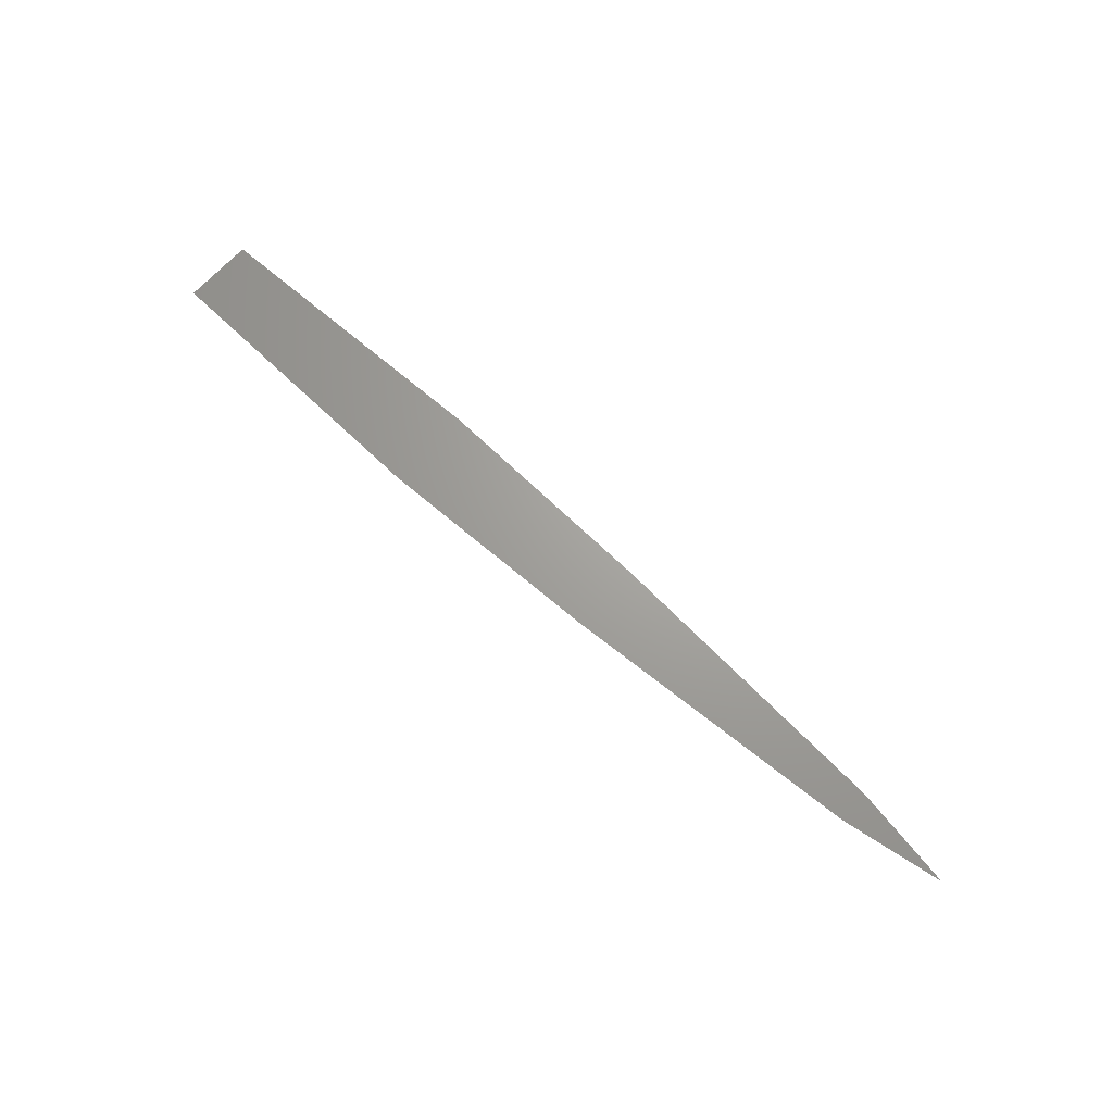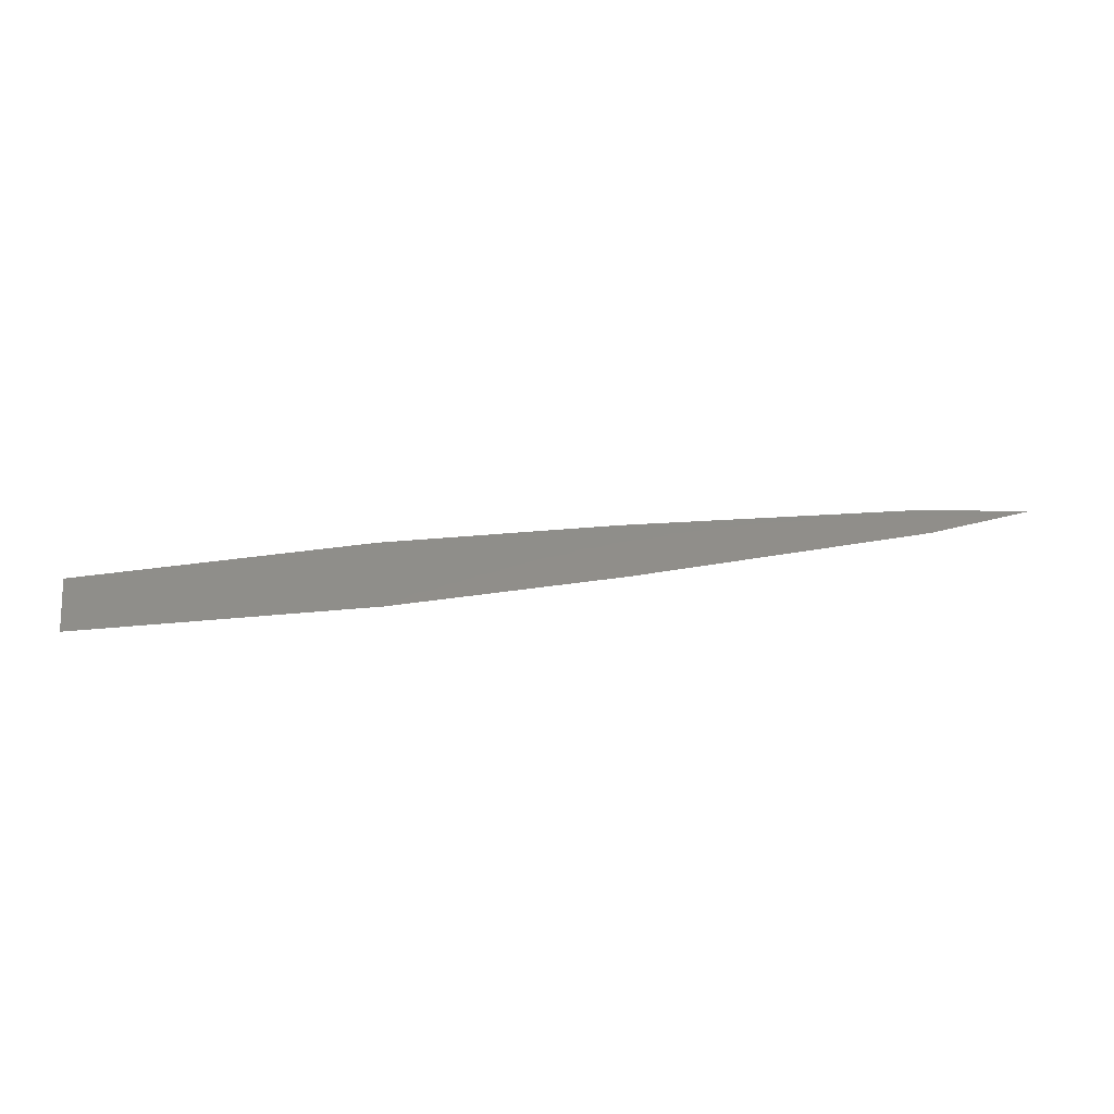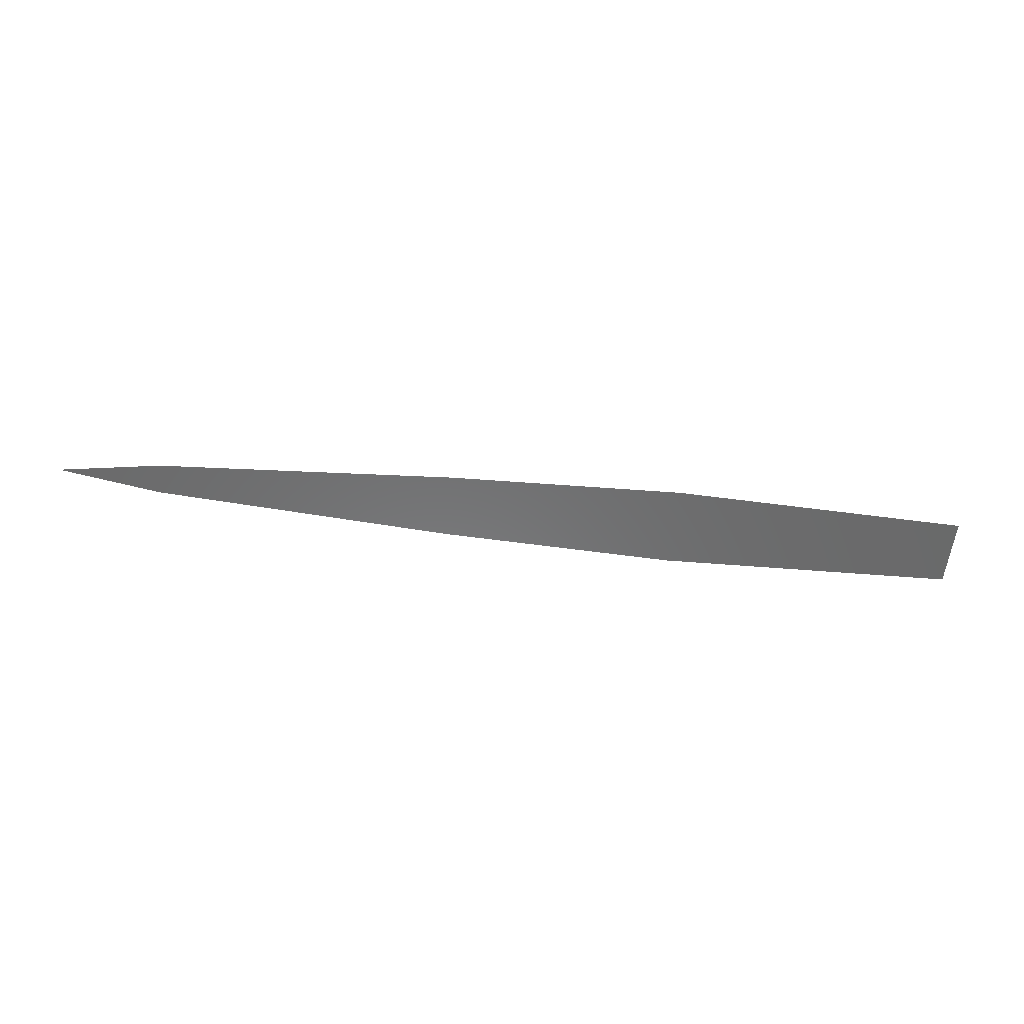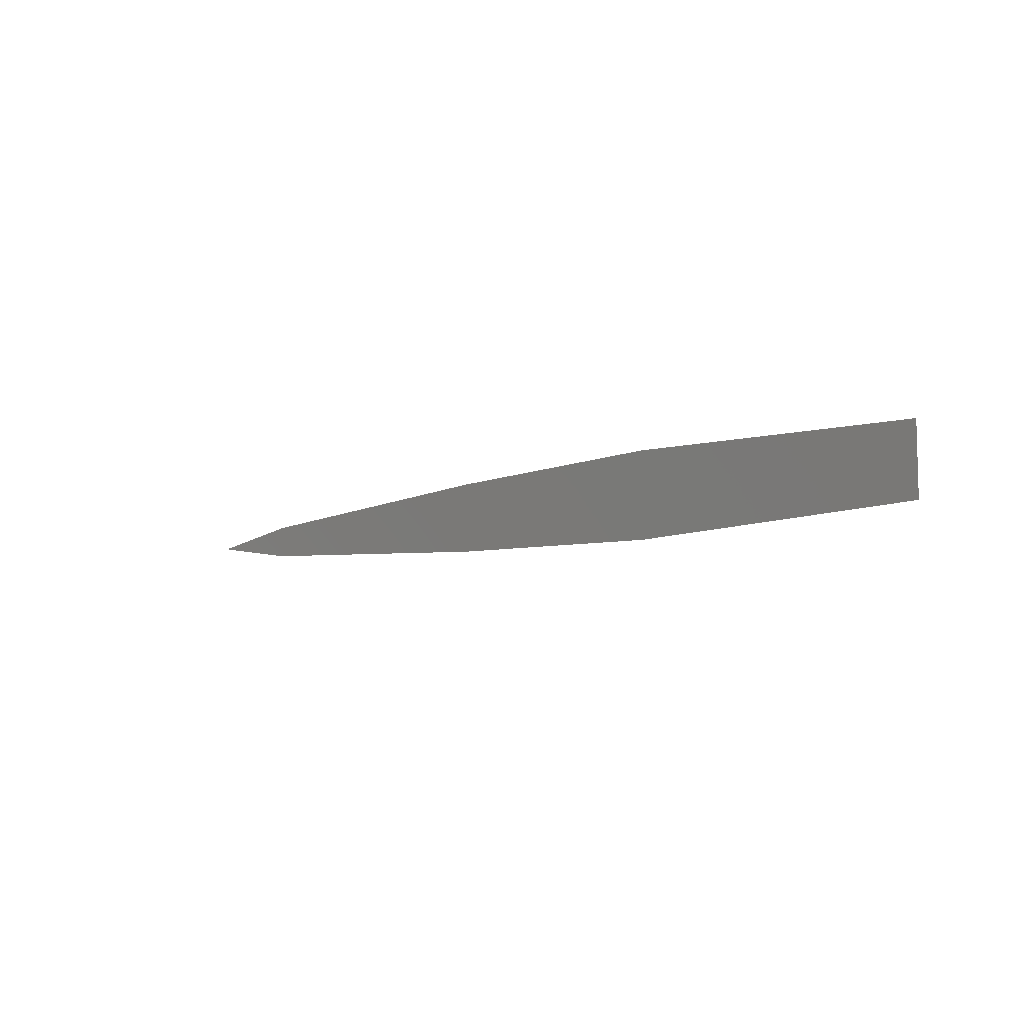
<metadata>
{"format":"stl","ext":"stl","renderer":"f3d","projection":"perspective","resolution":1024,"background":"white","views":[{"elev":68.0,"azim":42.3,"up":"+Y"},{"elev":44.8,"azim":-7.8,"up":"+Y"},{"elev":-56.5,"azim":173.6,"up":"+Y"},{"elev":-8.0,"azim":-136.7,"up":"+Z"}]}
</metadata>
<code>
# stl→obj: 16 verts, 20 faces
v -0.08048 0 -0.06477
v -0.4376 0 -0.06477
v -0.4376 0 0
v -0.08048 0 0
v -0.4376 0 0.06477
v -0.08048 0 0.06477
v -0.7667 0 0
v -0.7667 0 0.1042
v 0.1244 0 0.129
v -0.7667 0 -0.1042
v 0.1244 0 -0.129
v 0.8291 0 0.1059
v 0.8291 0 -0.1059
v 1.728 0 0.04907
v 2.034 0 0
v 1.728 0 -0.04907
f 1 2 3
f 1 3 4
f 4 3 5
f 4 5 6
f 5 7 8
f 3 7 5
f 5 9 6
f 9 5 8
f 10 7 2
f 3 2 7
f 11 10 2
f 4 6 12
f 4 12 13
f 13 12 14
f 14 15 16
f 2 1 11
f 13 11 1
f 13 1 4
f 13 14 16
f 9 12 6

</code>
